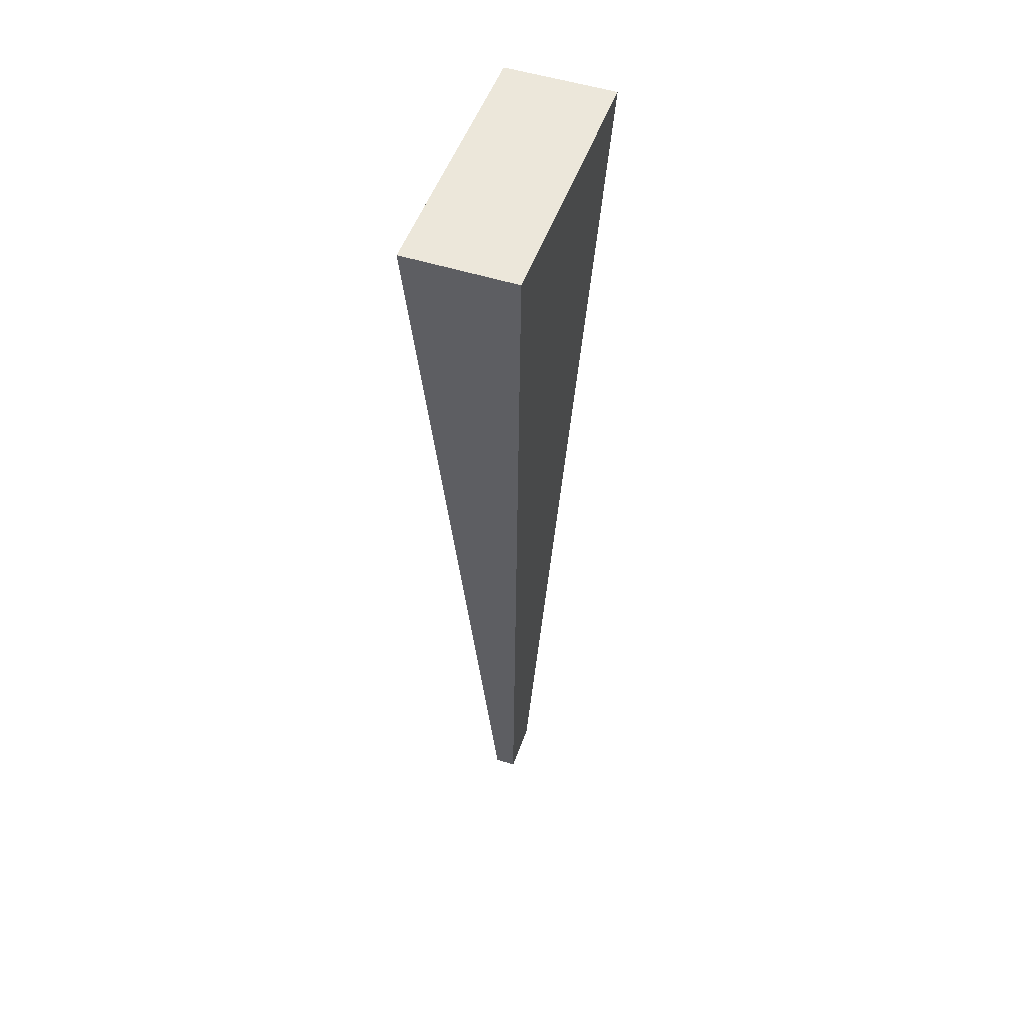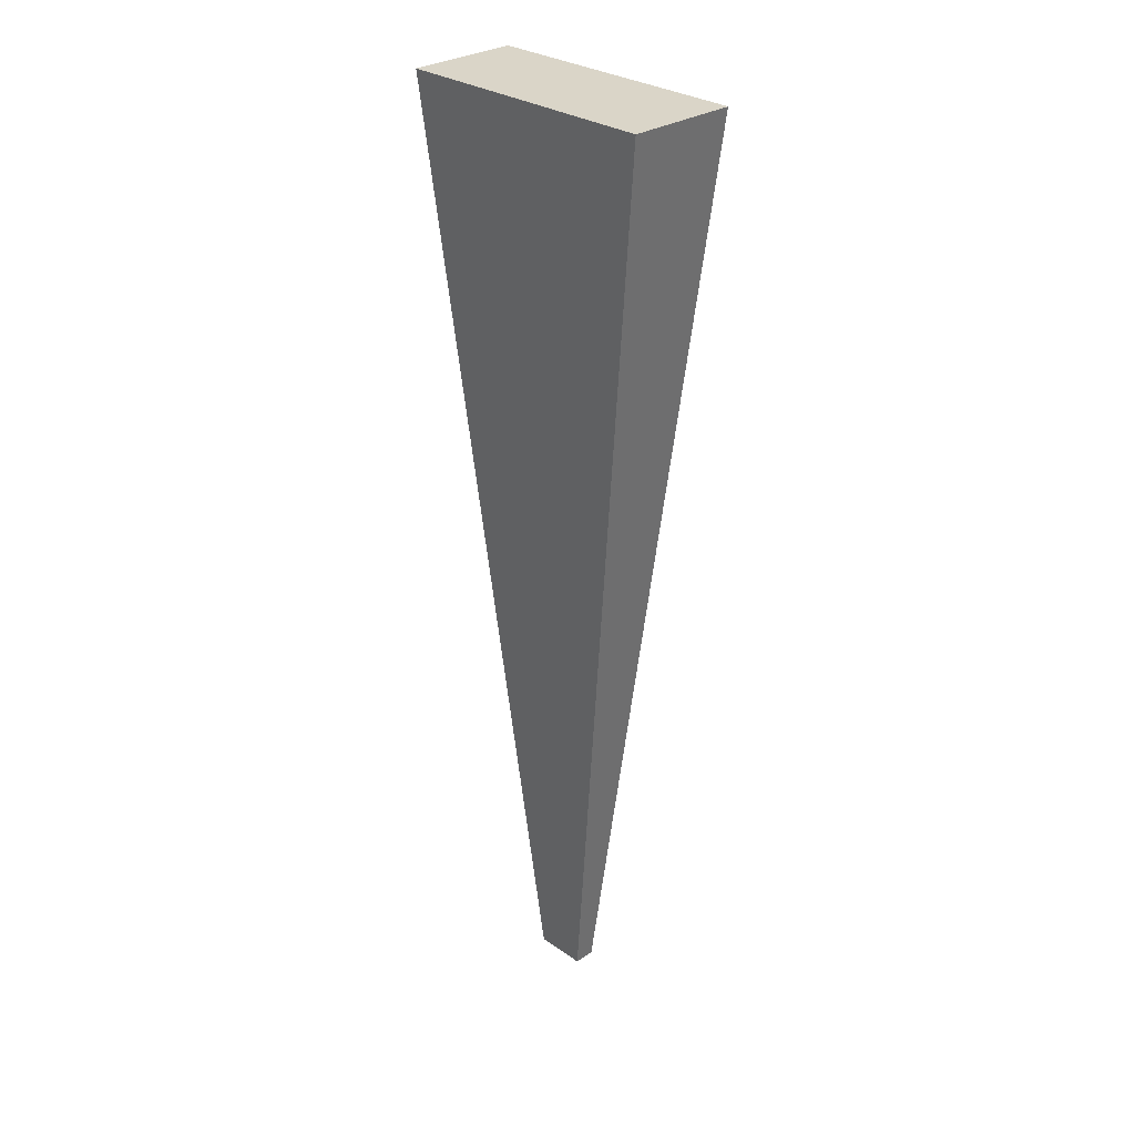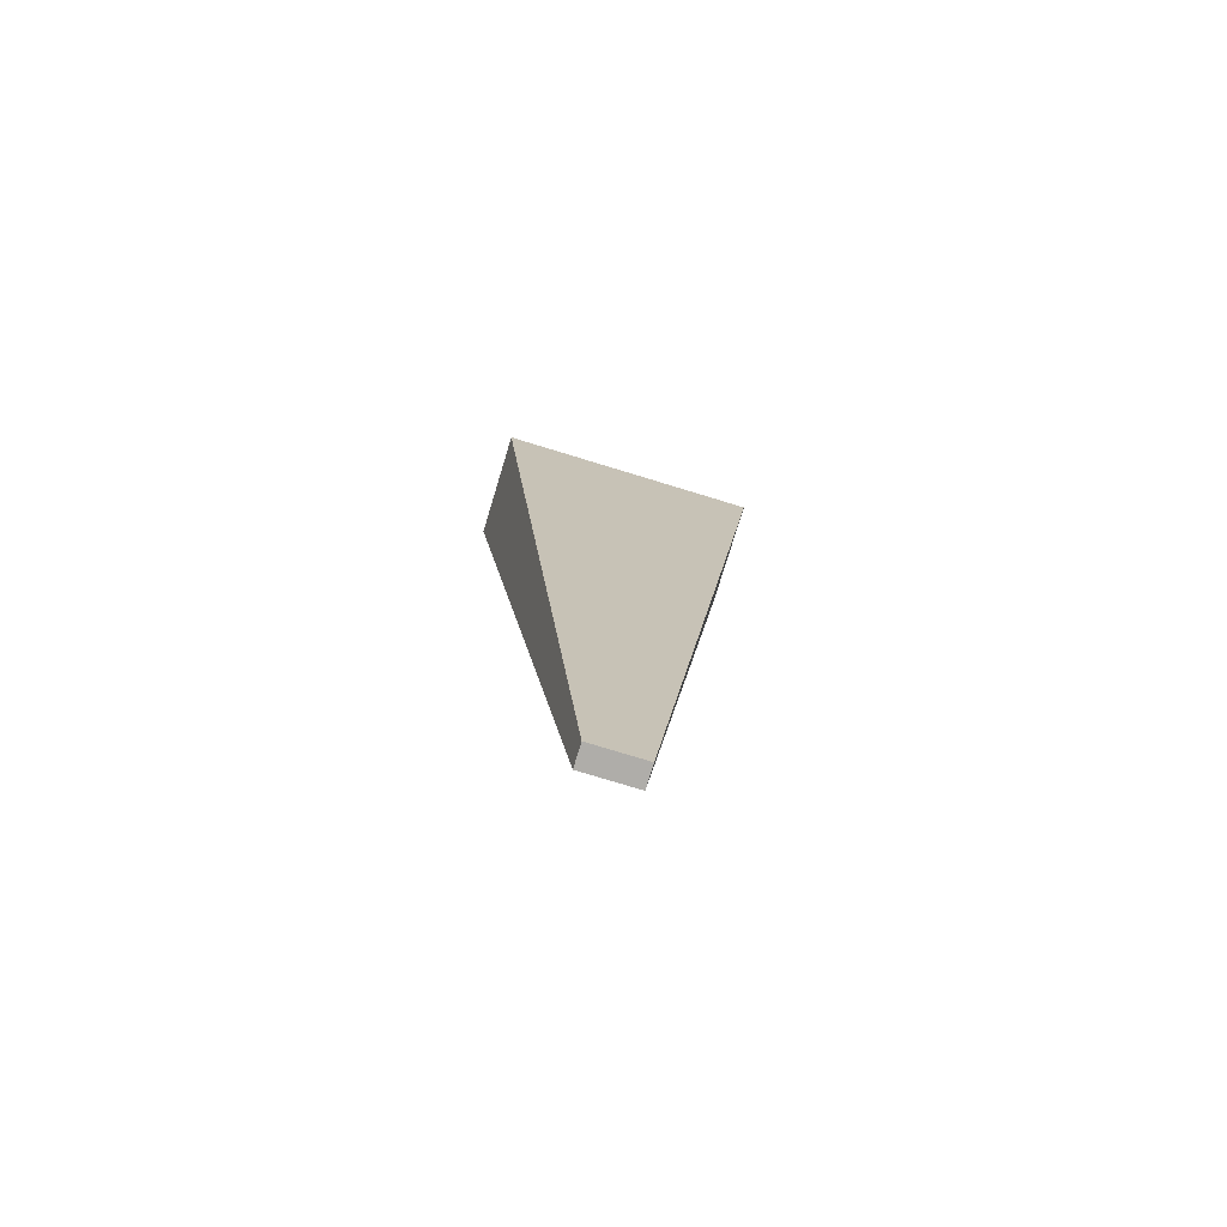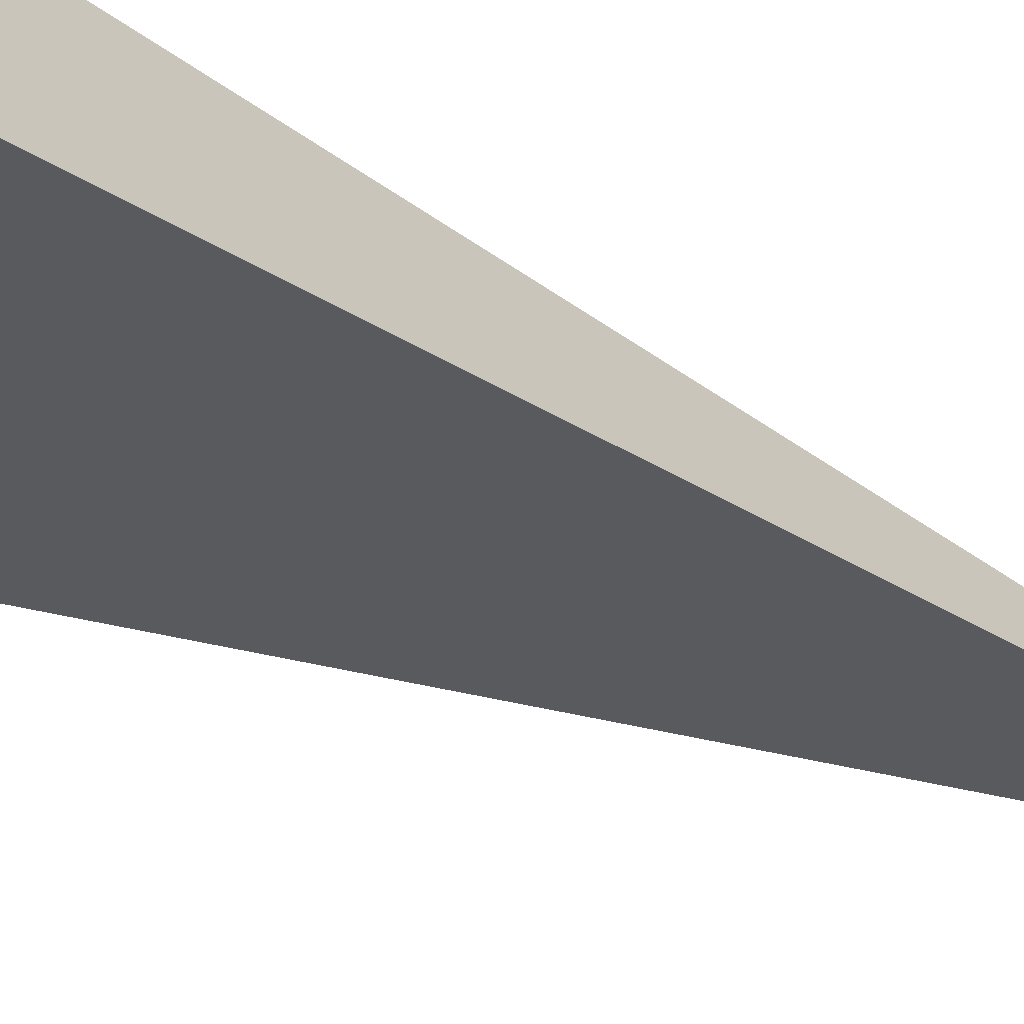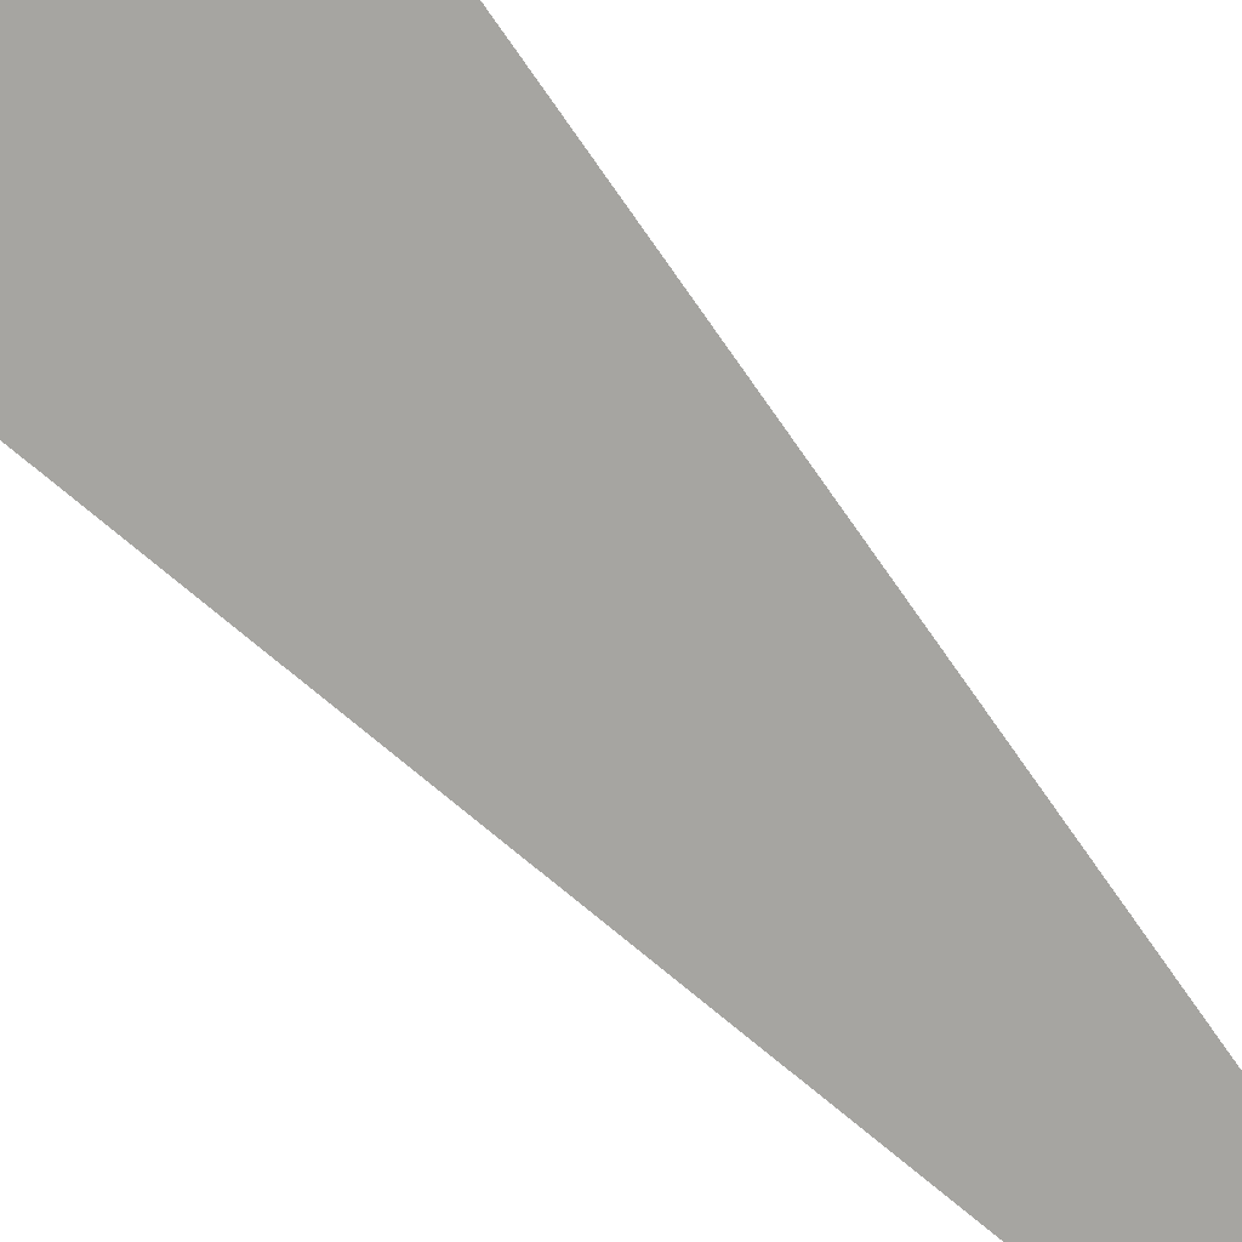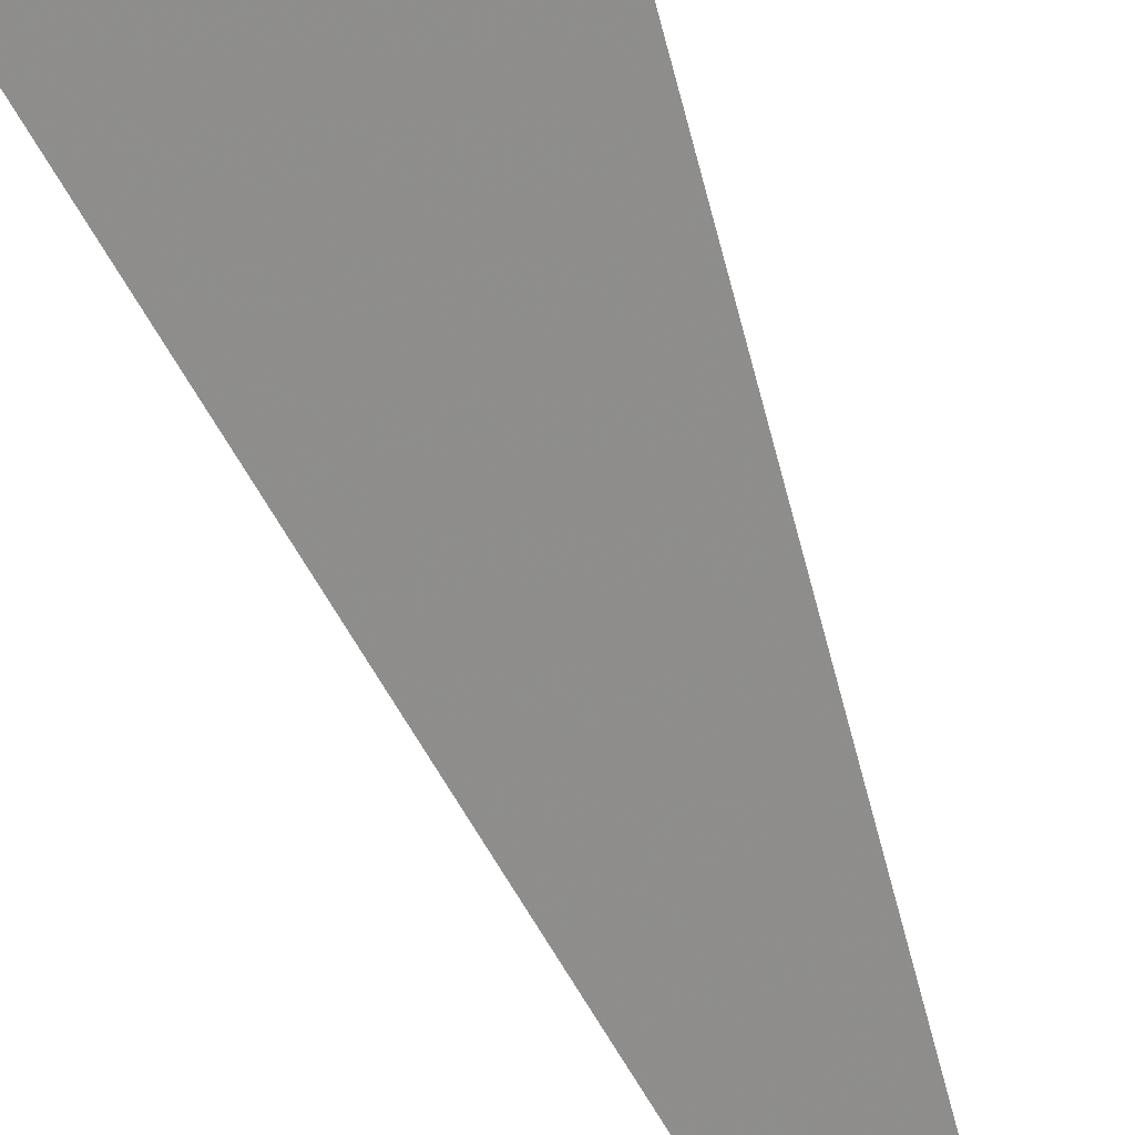
<metadata>
{"format":"obj","ext":"obj","renderer":"f3d","projection":"perspective","resolution":1024,"background":"white","views":[{"elev":50.7,"azim":125.7,"up":"+Y"},{"elev":29.4,"azim":-117.8,"up":"+Y"},{"elev":-77.2,"azim":179.5,"up":"+Y"},{"elev":-23.4,"azim":-133.9,"up":"+Z"},{"elev":-65.1,"azim":-139.4,"up":"+Z"},{"elev":-61.4,"azim":-158.6,"up":"+Z"}]}
</metadata>
<code>
o C02A
v -79.56 -331.6 -334.9
v -110.5 -331.6 -325.8
v -114.3 -331.6 -338.5
v -83.3 -331.6 -347.6
v -6.926 255.4 -327.5
v -26.34 255.4 -393.3
v -186.9 255.4 -345.9
v -167.5 255.4 -280.1
f 1 2 3
f 3 4 1
f 5 6 7
f 7 8 5
f 1 4 6
f 6 5 1
f 4 3 7
f 7 6 4
f 3 2 8
f 8 7 3
f 2 1 5
f 5 8 2

</code>
